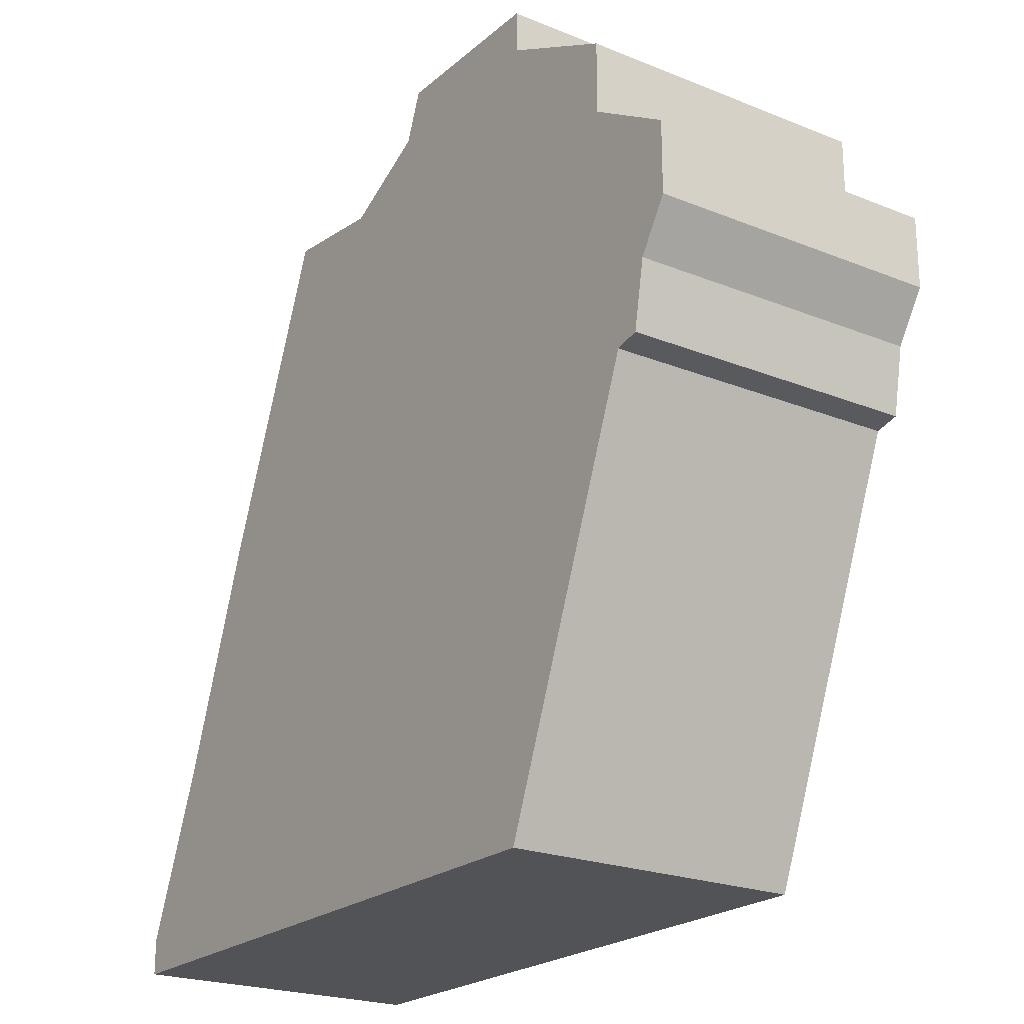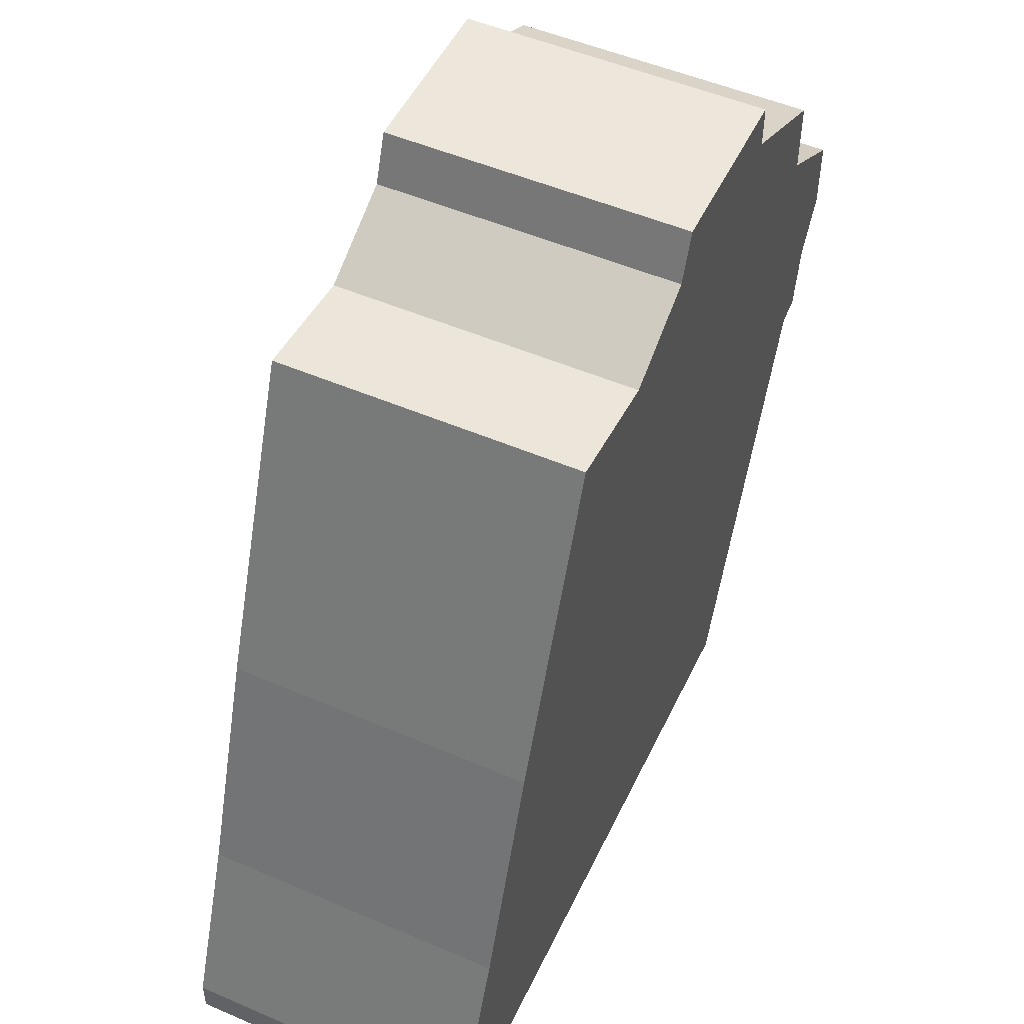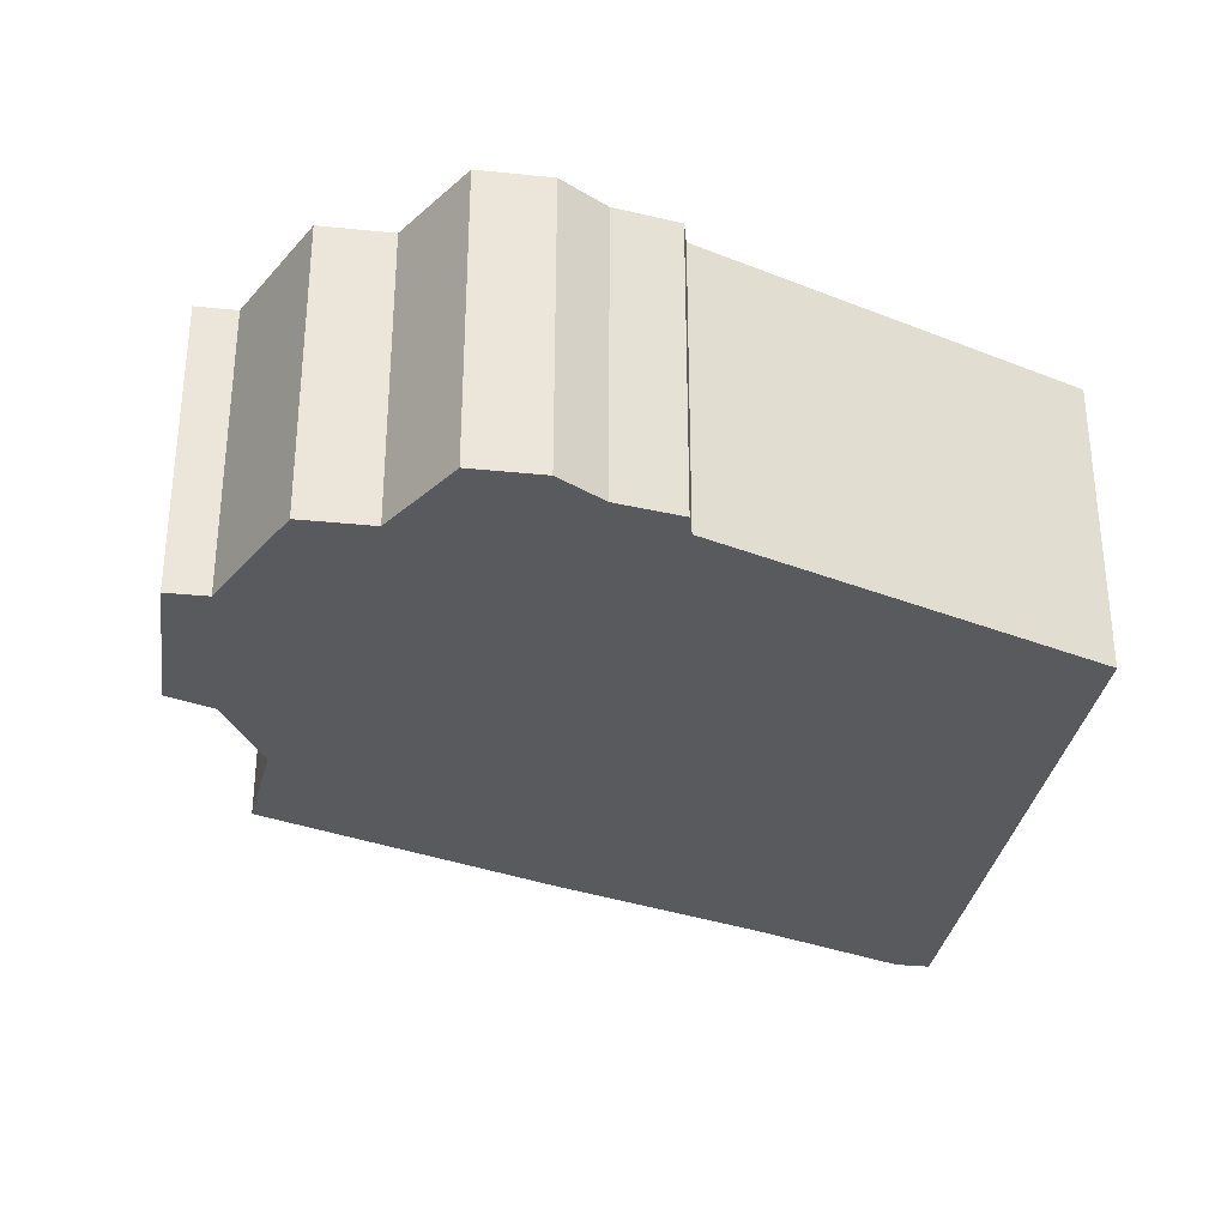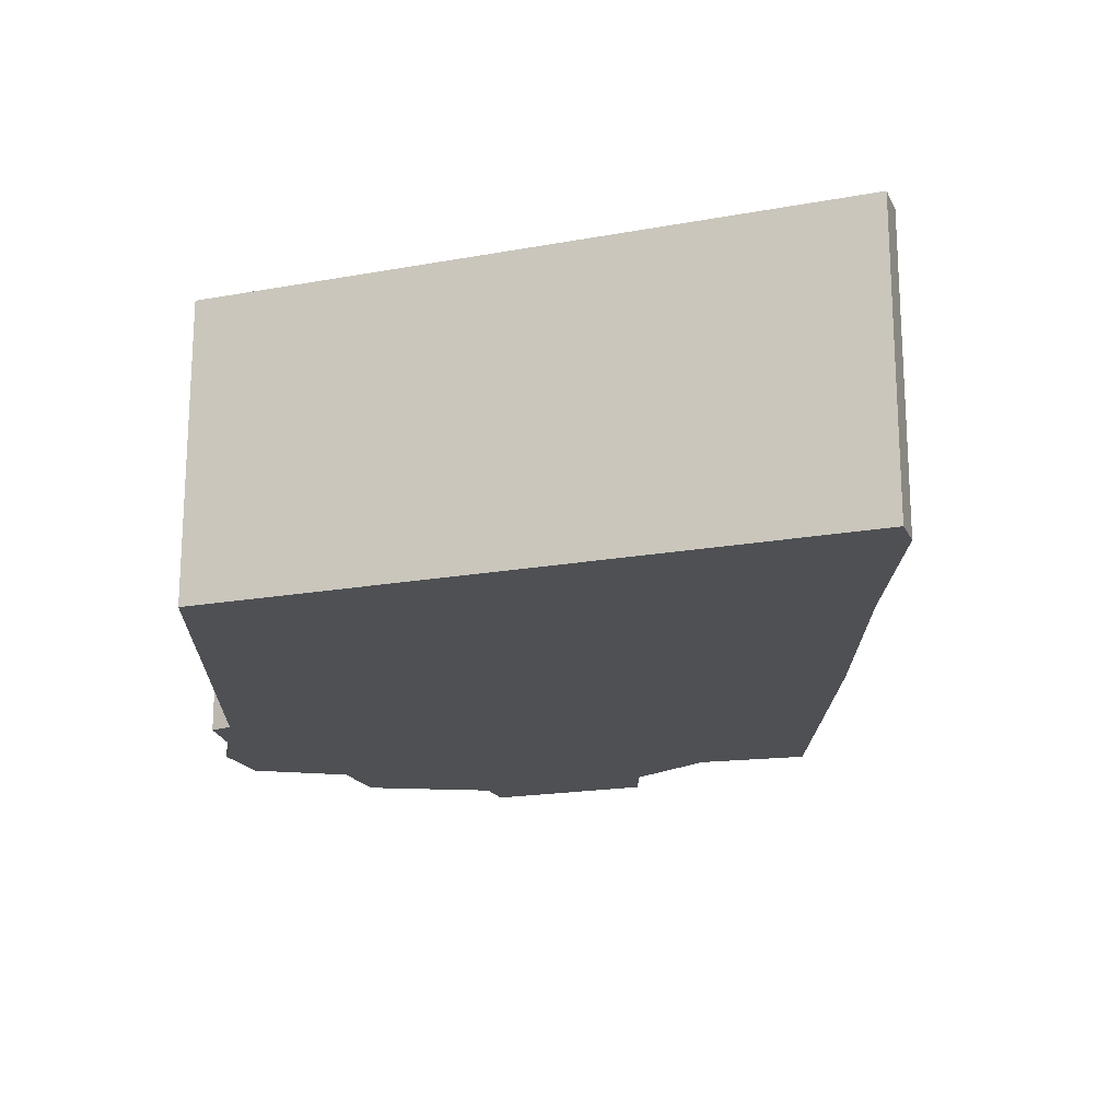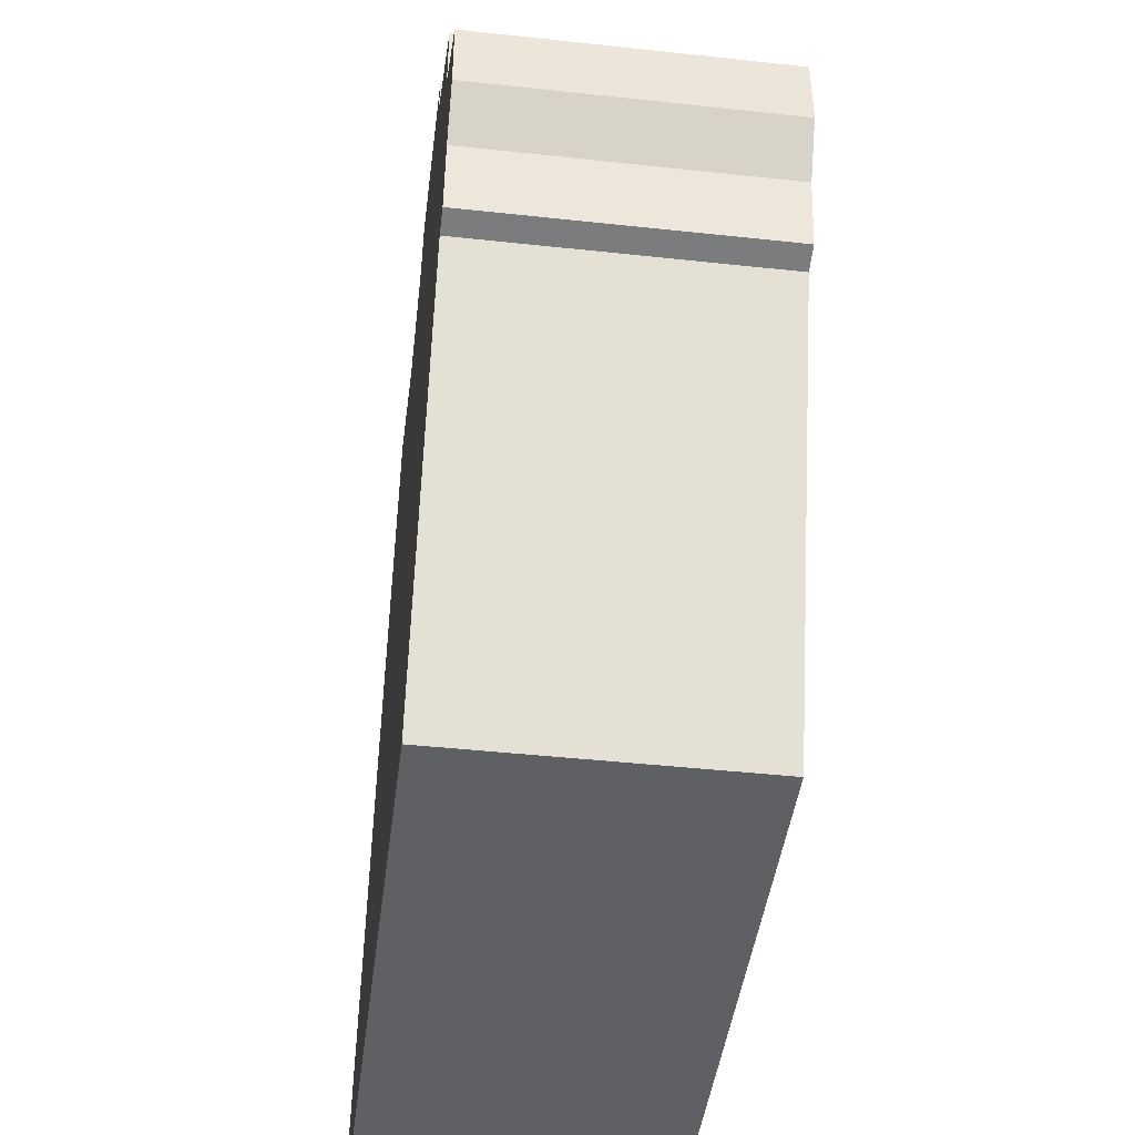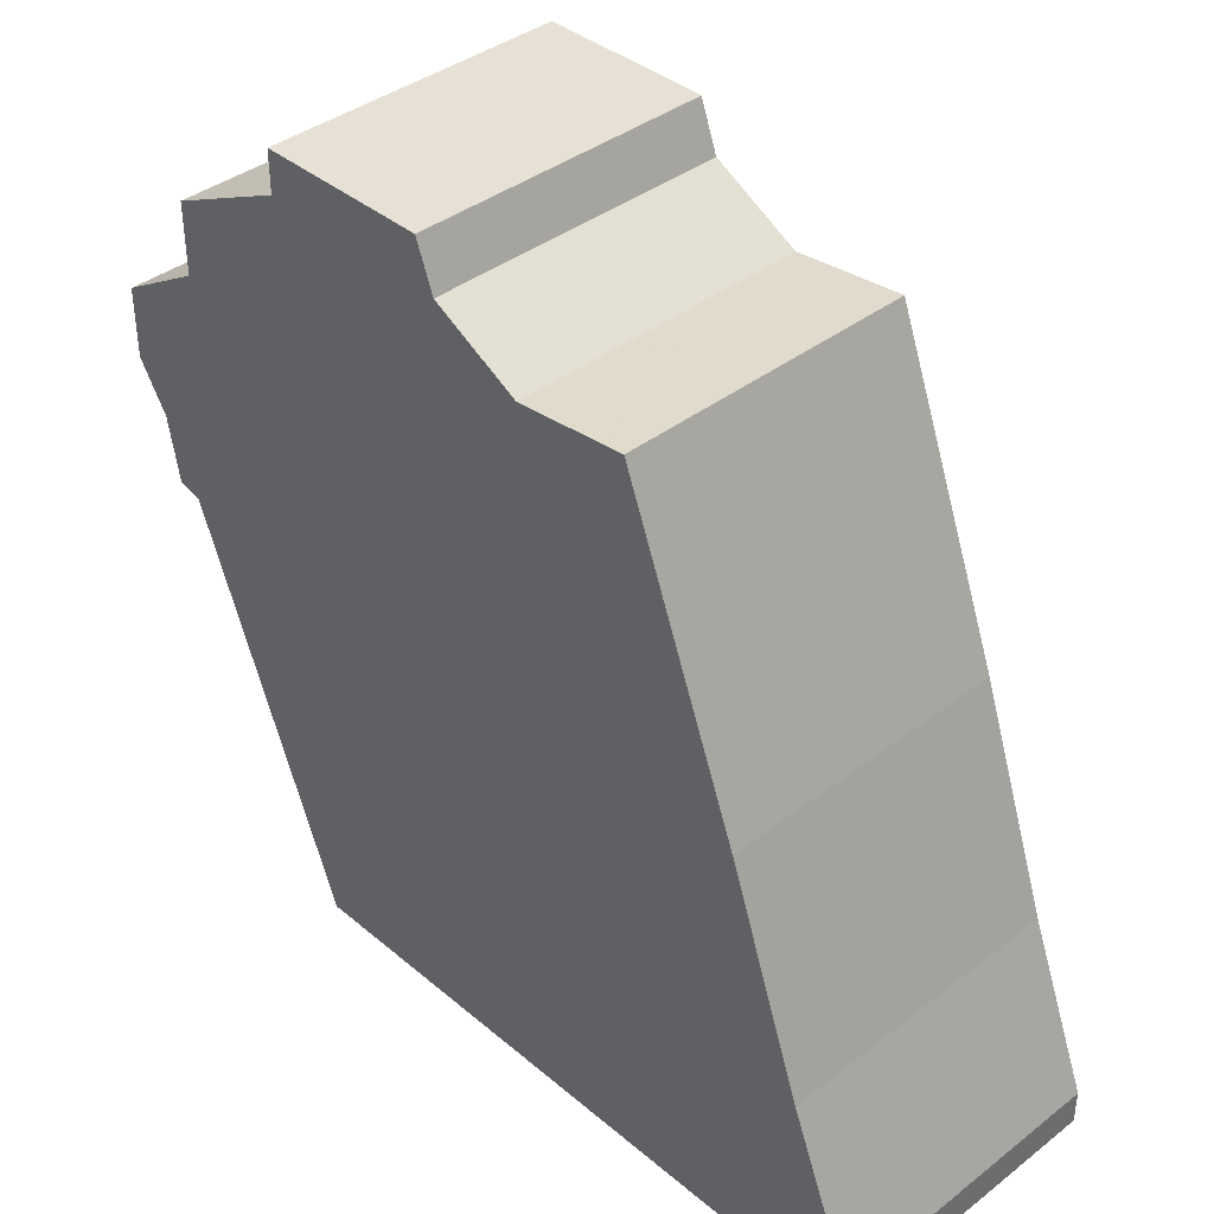
<metadata>
{"format":"obj","ext":"obj","renderer":"f3d","projection":"perspective","resolution":1024,"background":"white","views":[{"elev":-22.2,"azim":-125.0,"up":"+Y"},{"elev":51.1,"azim":115.1,"up":"+Y"},{"elev":-31.4,"azim":-98.3,"up":"+Z"},{"elev":-18.5,"azim":19.5,"up":"+Z"},{"elev":-44.5,"azim":-97.2,"up":"+Y"},{"elev":39.2,"azim":46.2,"up":"+Y"}]}
</metadata>
<code>
g sbg_iceland_df_building04_h
v -0.36 1.3 0
v -0.57 1.2 0
v -0.57 1.08 0
v -0.72 0.99 0
v -0.72 0.87 0
v -0.67 0.79 0
v -0.65 0.68 0
v -0.61 0.67 0
v -0.35 0 0
v 0.74 0 0
v 0.74 0.06 0
v 0.63 0.34 0
v 0.5 0.71 0
v 0.3 1.23 0
v 0.11 1.21 0
v -0.04 1.29 0
v -0.07 1.37 0
v -0.36 1.37 0
v -0.36 1.3 0.5
v -0.57 1.2 0.5
v -0.57 1.08 0.5
v -0.72 0.99 0.5
v -0.72 0.87 0.5
v -0.67 0.79 0.5
v -0.65 0.68 0.5
v -0.61 0.67 0.5
v -0.35 0 0.5
v 0.74 0 0.5
v 0.74 0.06 0.5
v 0.63 0.34 0.5
v 0.5 0.71 0.5
v 0.3 1.23 0.5
v 0.11 1.21 0.5
v -0.04 1.29 0.5
v -0.07 1.37 0.5
v -0.36 1.37 0.5
g sbg_iceland_df_building04_h_0
f 18 17 1
f 17 16 1
f 15 14 13
f 3 16 15
f 8 15 13
f 13 12 9
f 12 11 10
f 12 10 9
f 8 7 6
f 5 4 3
f 6 5 3
f 8 6 3
f 8 3 15
f 1 16 3
f 2 1 3
f 9 8 13
f 18 35 17
f 35 18 36
f 1 36 18
f 36 1 19
f 17 34 16
f 34 17 35
f 14 31 13
f 31 14 32
f 15 32 14
f 32 15 33
f 16 33 15
f 33 16 34
f 13 30 12
f 30 13 31
f 11 28 10
f 28 11 29
f 12 29 11
f 29 12 30
f 10 27 9
f 27 10 28
f 7 24 6
f 24 7 25
f 8 25 7
f 25 8 26
f 4 21 3
f 21 4 22
f 5 22 4
f 22 5 23
f 6 23 5
f 23 6 24
f 2 19 1
f 19 2 20
f 3 20 2
f 20 3 21
f 9 26 8
f 26 9 27
f 19 35 36
f 19 34 35
f 31 32 33
f 33 34 21
f 31 33 26
f 27 30 31
f 28 29 30
f 27 28 30
f 24 25 26
f 21 22 23
f 21 23 24
f 21 24 26
f 33 21 26
f 21 34 19
f 21 19 20
f 31 26 27

</code>
